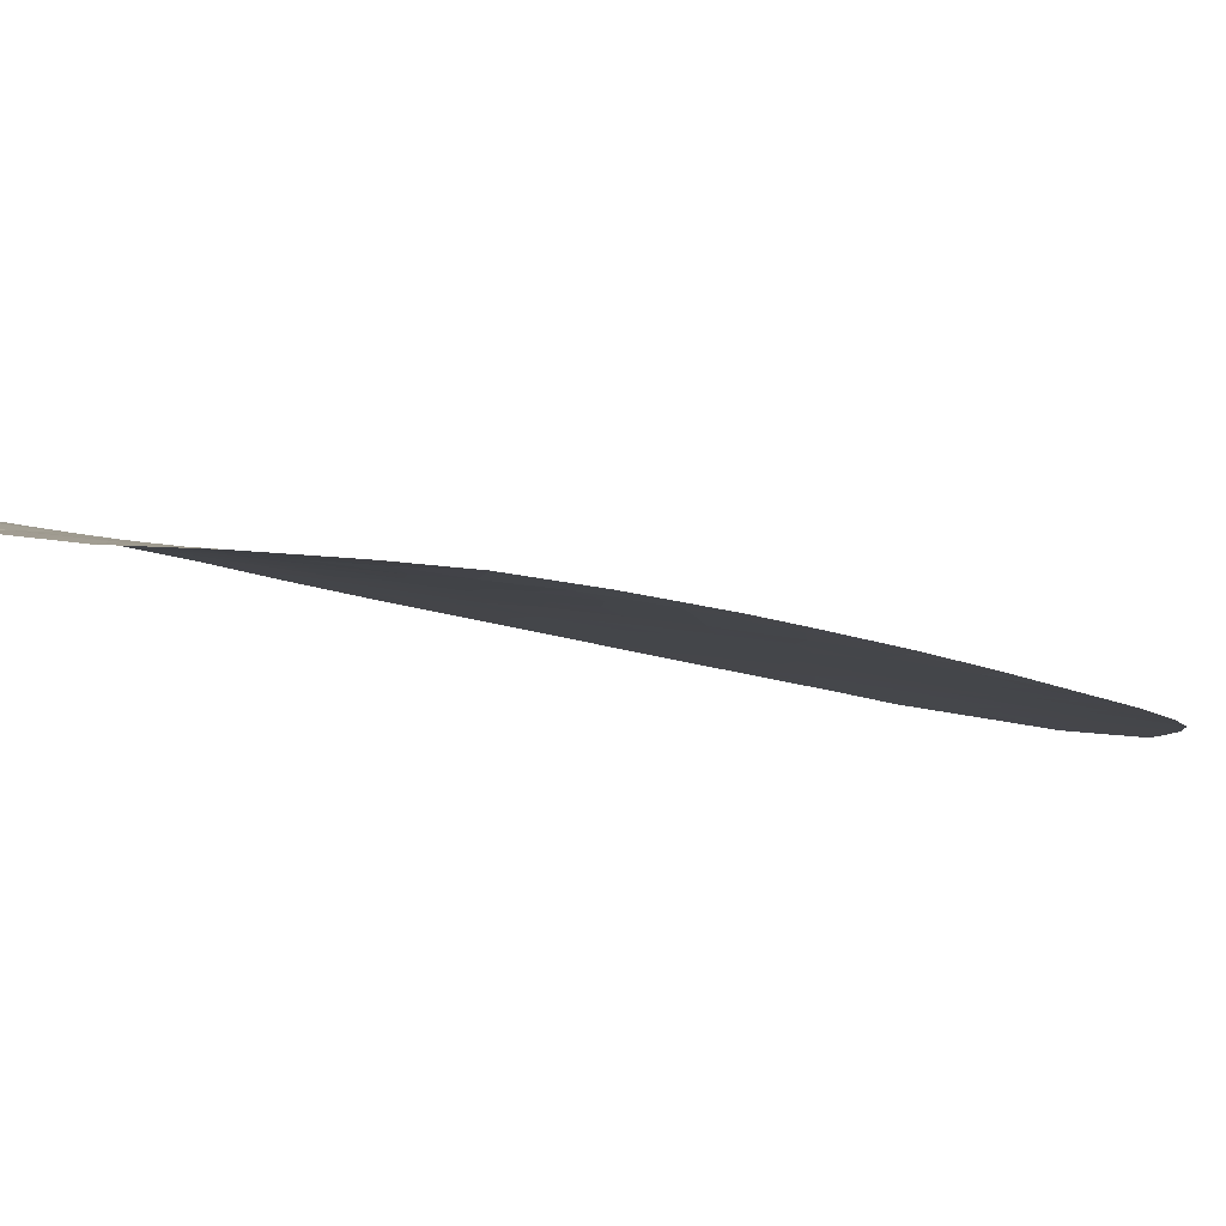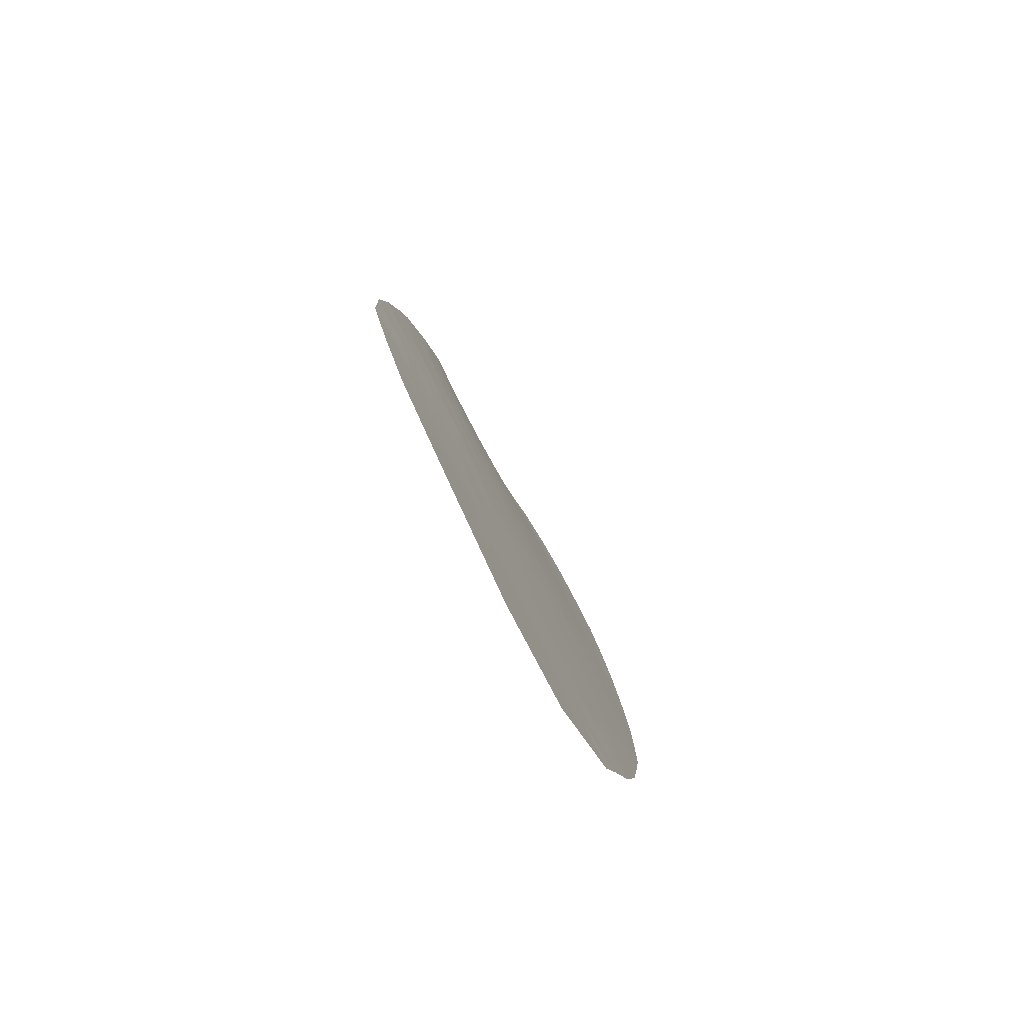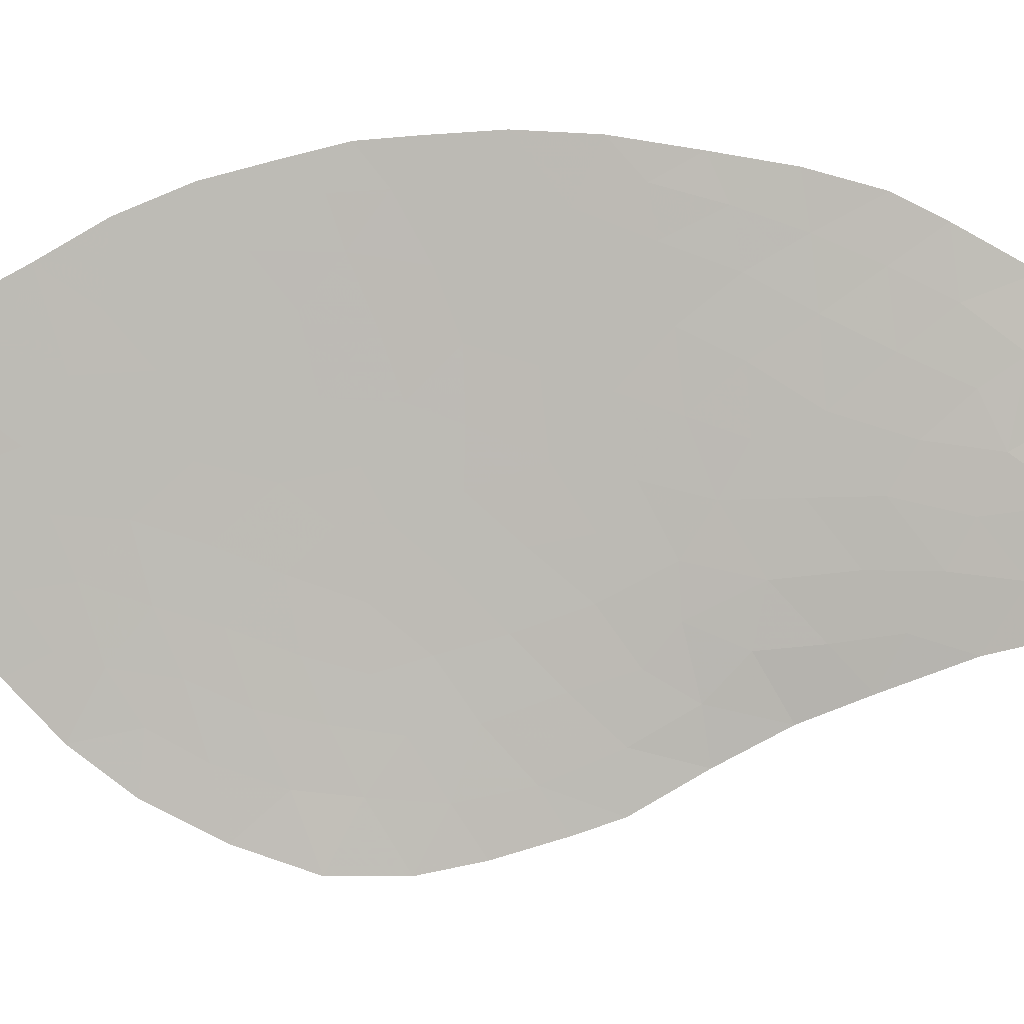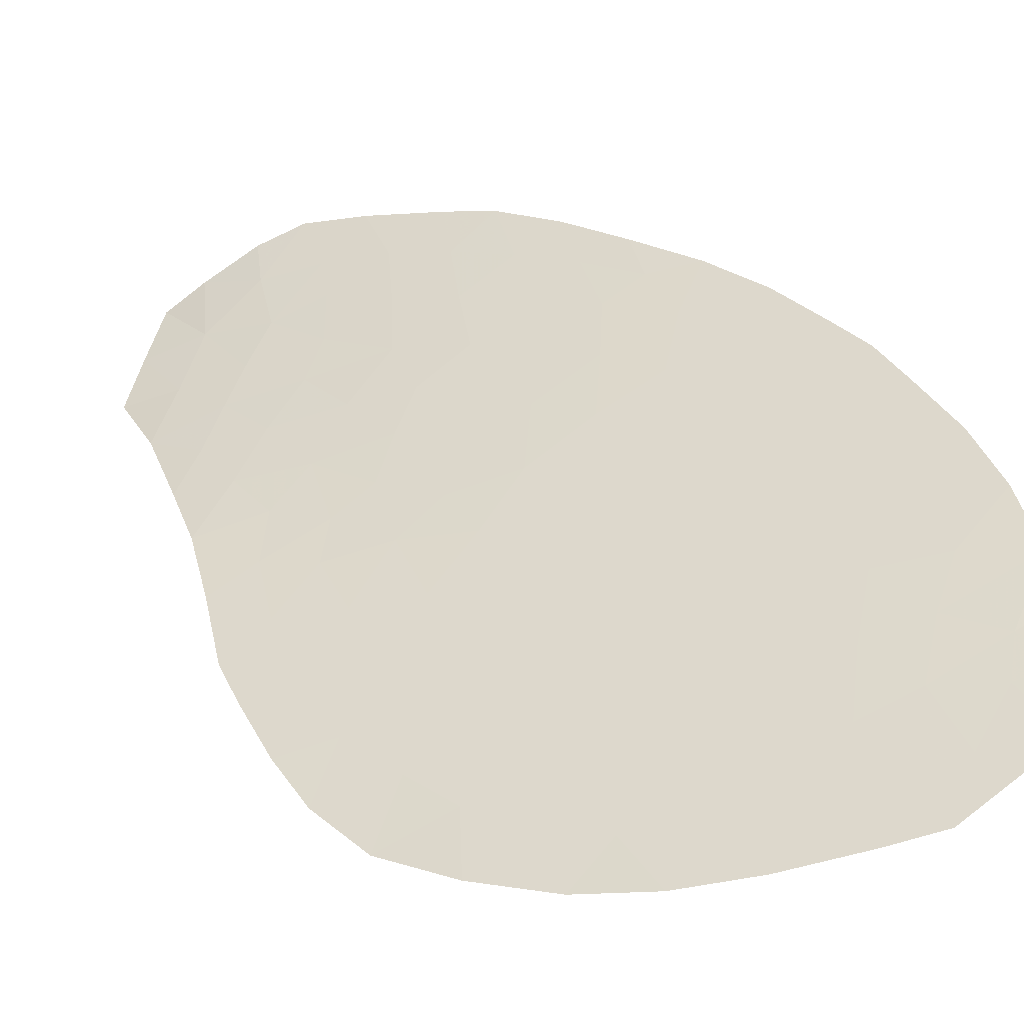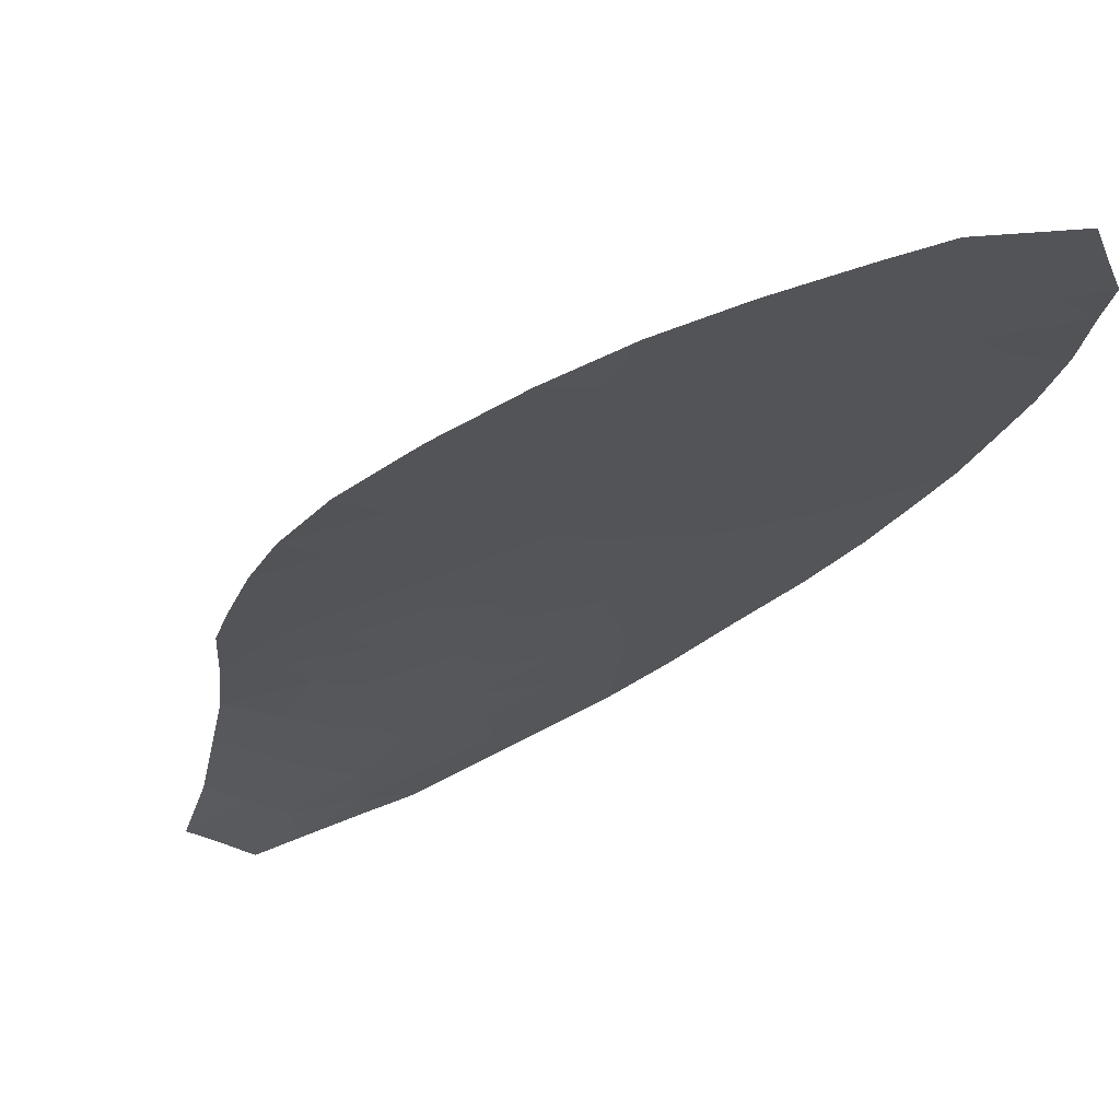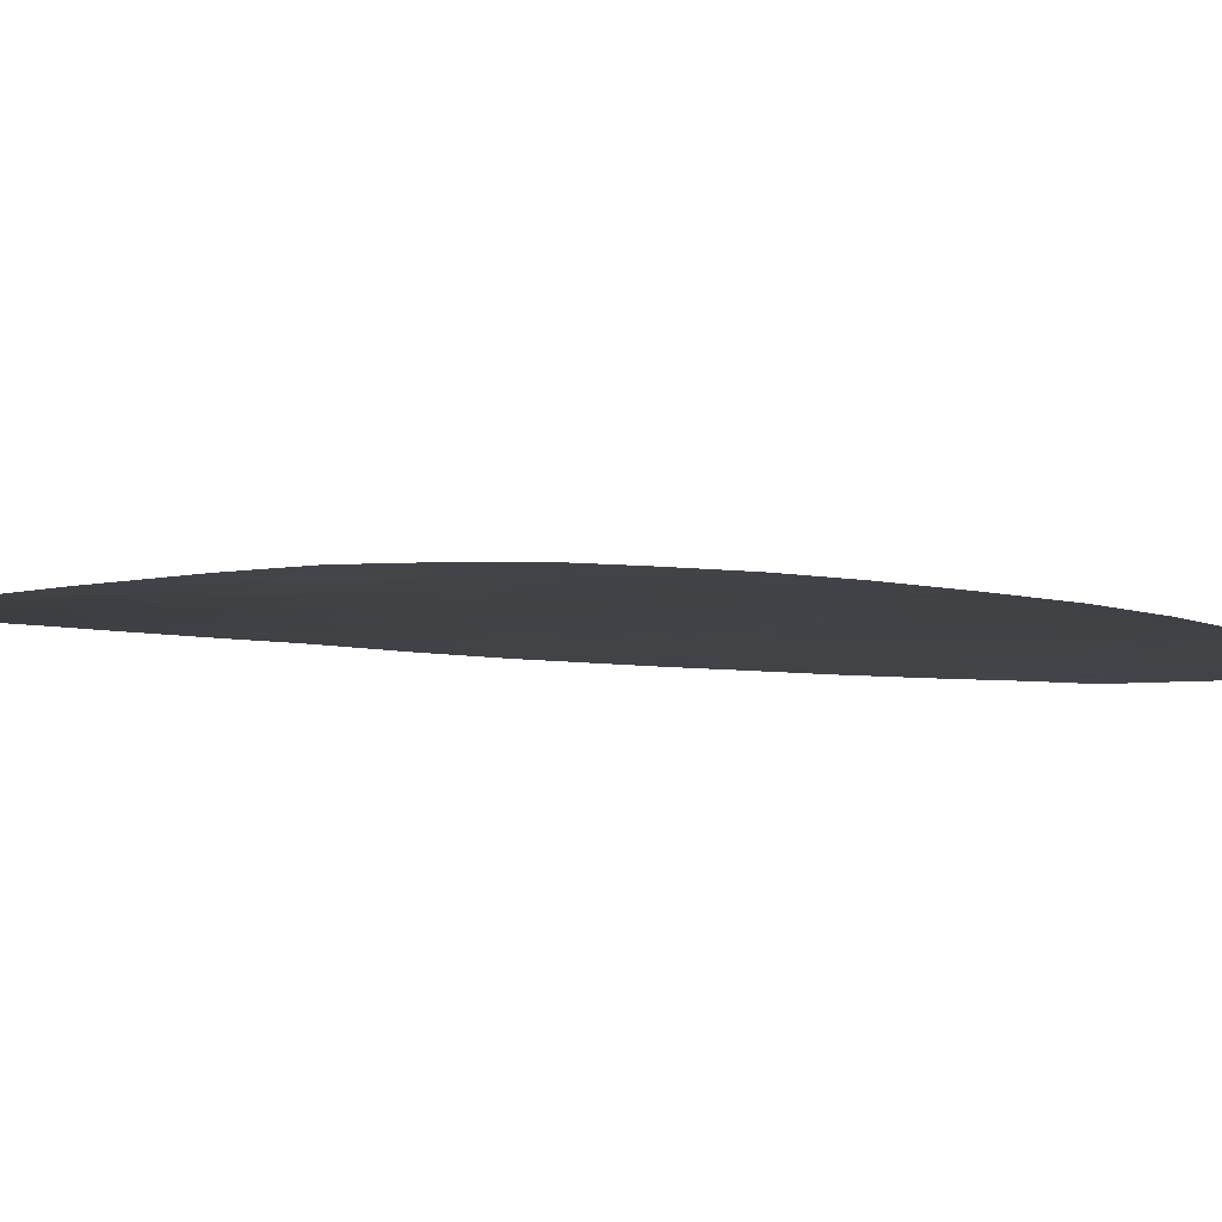
<metadata>
{"format":"obj","ext":"obj","renderer":"f3d","projection":"perspective","resolution":1024,"background":"white","views":[{"elev":-20.3,"azim":45.2,"up":"+Y"},{"elev":-71.2,"azim":99.6,"up":"+Z"},{"elev":-65.8,"azim":-94.6,"up":"+Y"},{"elev":35.0,"azim":133.1,"up":"+Y"},{"elev":-26.3,"azim":141.3,"up":"+Y"},{"elev":-25.8,"azim":69.3,"up":"+Y"}]}
</metadata>
<code>
v -24.39 63.51 -45.33
v -25.43 63.86 -44.87
v -24.27 63.54 -46.62
v -25.8 63.91 -43.64
v -28.35 64.72 -43.04
v -29.02 65.04 -44.07
v -29.27 64.54 -39.35
v -31.32 65.34 -40.03
v -32.58 65.81 -40.25
v -33.63 66.21 -40.46
v -31.84 65.67 -41.2
v -32.2 65.92 -42.23
v -26.29 63.89 -41.2
v -29.82 64 -35.8
v -28.89 63.78 -36.35
v -25.66 64.39 -50.47
v -32.45 66.11 -43.3
v -24.56 63.77 -48.01
v -28.03 64.89 -46.27
v -33.45 66.93 -49.12
v -31.63 66.41 -50.34
v -31.32 66.16 -48.31
v -31.76 66.16 -46.41
v -32.87 66.82 -50.3
v -27.68 65.15 -51.38
v -30.2 66.05 -52.28
v -26.47 64.75 -51.45
v -29.86 66.02 -53.41
v -28.09 65.4 -53
v -30.84 66.29 -52.71
v -31.7 66.53 -52.11
v -34.19 67.02 -46.95
v -27.22 64.67 -47.18
v -30.3 64.84 -39.11
v -28.36 63.93 -37.62
v -31.1 64.86 -37.5
v -32.36 65.09 -35.83
v -30.83 64.22 -35.21
v -33 65.42 -36.29
v -27.03 64 -40.08
v -34.55 66.7 -42
v -25.5 63.71 -42.34
v -27.61 63.99 -39.01
v -33.98 66.11 -38.56
v -29.67 65.81 -51.36
v -32.11 66.5 -49.38
v -25.39 64.01 -47.18
v -25.39 63.93 -46.11
v -26.56 64.24 -44.53
v -31.66 66.03 -45.19
v -29.68 65.35 -45.02
v -29.31 65.05 -43.09
v -30.21 65.42 -43.84
v -29.07 64.83 -41.91
v -29.95 65.07 -41.44
v -30.13 64.96 -40.23
v -30.83 65.31 -41.04
v -31.02 65.49 -41.99
v -29.46 64.17 -37.07
v -25.04 64.06 -49.36
v -31.24 65.68 -43.02
v -32.6 66.27 -44.45
v -27.55 64.38 -42.3
v -25.63 64.19 -48.37
v -28.3 65.07 -47.48
v -30.79 65.8 -45.95
v -28.59 65.26 -48.59
v -31.86 66.28 -47.54
v -33.88 66.99 -47.9
v -32.6 66.59 -48.31
v -28.97 65.71 -53.21
v -28.47 65.45 -51.9
v -27.41 65.13 -52.39
v -32.72 66.52 -46.94
v -30.73 65.88 -47.17
v -33.61 66.77 -46.36
v -29.52 65.51 -47.65
v -30.4 65.85 -48.33
v -29.14 65.25 -46.02
v -27.5 64.85 -48.29
v -26.43 64.44 -47.8
v -32.21 65.53 -39.13
v -31.87 65.23 -37.99
v -29.42 64.39 -38.21
v -28.51 64.19 -38.65
v -34.28 66.32 -39.41
v -33.31 65.96 -39.36
v -30.57 64.44 -36.48
v -31.49 64.6 -35.44
v -32.4 65.33 -37.33
v -31.78 64.96 -36.52
v -34.63 66.85 -43.43
v -28.21 64.28 -39.73
v -30.09 65.25 -42.59
v -34.56 66.94 -44.77
v -33.62 66.55 -43.82
v -32.65 66.4 -45.69
v -34.36 66.99 -46.01
v -33.56 66.65 -45.18
v -26.45 64.03 -42.42
v -25.15 63.65 -43.12
v -34.48 66.53 -40.67
v -30.69 66.11 -50.76
v -32.16 66.65 -51.37
v -32.95 65.69 -38.33
v -28.78 65.48 -50.9
v -28.82 65.42 -49.75
v -30.87 66.09 -49.51
v -28.57 64.99 -45.16
v -27.82 64.65 -44.21
v -31.47 65.87 -44.09
v -28.97 64.64 -40.64
v -26.29 64.22 -45.58
v -30.57 65.65 -45.06
v -33.01 66.1 -41.35
v -29.87 65.54 -46.51
v -27.9 65.16 -50.44
v -26.91 64.84 -50.73
v -31.1 65.06 -38.72
v -26.32 64.31 -46.7
v -33.3 66.32 -42.58
v -33.47 66.8 -47.28
v -24.71 63.57 -44.26
v -30.2 64.6 -37.85
v -33.88 66.42 -41.6
v -27.99 63.96 -38.31
v -29.12 65.71 -52.53
v -33.46 65.75 -37.27
v -34.06 66.59 -42.77
v -27.07 64.54 -46.15
v -27.12 64.33 -43.33
v -26.73 64.63 -48.83
v -27.16 64.17 -41.41
v -27.68 65 -49.34
v -27.98 64.34 -40.77
v -27.41 64.6 -45.28
v -29.02 65.27 -46.81
v -26.01 64.41 -49.34
v -29.7 65.66 -48.89
v -29.77 65.77 -50.19
v -26.77 64.73 -49.97
v -28.26 64.55 -41.8
v -30.01 65.52 -45.76
v -30.88 66.25 -51.83
f 55 56 112
f 50 114 66
f 127 29 71
f 73 72 25
f 23 66 75
f 74 68 70
f 77 78 75
f 38 88 89
f 87 9 10
f 119 8 82
f 93 85 43
f 55 94 58
f 94 53 61
f 98 99 76
f 128 90 105
f 105 82 87
f 113 49 2
f 3 48 1
f 3 47 48
f 4 2 49
f 110 131 49
f 6 5 110
f 5 63 131
f 109 51 6
f 53 6 51
f 6 52 5
f 6 53 52
f 52 53 94
f 6 110 109
f 94 54 52
f 52 54 5
f 94 55 54
f 8 56 57
f 142 54 112
f 55 57 56
f 11 115 9
f 115 10 9
f 9 8 11
f 11 8 57
f 11 57 58
f 58 12 11
f 102 125 41
f 14 15 59
f 35 59 15
f 60 16 138
f 51 114 53
f 17 12 61
f 58 61 12
f 17 111 62
f 5 54 142
f 18 64 47
f 18 60 64
f 19 79 109
f 46 70 22
f 69 70 20
f 30 26 28
f 29 72 73
f 27 73 25
f 24 46 21
f 46 24 20
f 97 23 74
f 23 75 68
f 68 75 22
f 23 97 50
f 69 122 70
f 74 23 68
f 32 76 122
f 76 97 74
f 77 139 78
f 77 65 67
f 33 65 19
f 19 130 33
f 64 132 81
f 81 80 33
f 81 47 64
f 132 64 138
f 47 81 120
f 34 84 7
f 84 85 7
f 86 44 87
f 37 89 91
f 38 14 88
f 89 88 91
f 86 87 10
f 115 11 12
f 82 8 9
f 93 7 85
f 43 85 126
f 119 82 83
f 112 56 7
f 56 8 34
f 7 56 34
f 62 96 17
f 41 125 129
f 57 55 58
f 58 94 61
f 95 92 96
f 62 97 99
f 62 99 96
f 32 98 76
f 98 95 99
f 76 99 97
f 4 100 42
f 4 42 101
f 123 4 101
f 4 123 2
f 42 100 13
f 1 48 2
f 43 40 93
f 10 102 86
f 24 21 104
f 128 105 44
f 44 105 87
f 105 90 83
f 87 82 9
f 37 91 39
f 96 99 95
f 140 139 107
f 22 78 108
f 35 84 59
f 127 71 28
f 29 127 72
f 46 108 21
f 40 133 135
f 26 127 28
f 45 127 26
f 2 48 113
f 112 7 93
f 115 12 121
f 84 35 85
f 110 136 109
f 17 61 111
f 111 61 53
f 112 135 142
f 23 50 66
f 39 90 128
f 113 136 49
f 80 132 134
f 114 111 53
f 19 109 136
f 114 50 111
f 27 25 118
f 79 19 137
f 19 136 130
f 83 82 105
f 90 91 36
f 50 97 62
f 107 134 117
f 111 50 62
f 116 143 79
f 45 106 72
f 106 107 117
f 118 16 27
f 66 116 75
f 77 75 116
f 25 117 118
f 91 88 36
f 36 119 83
f 104 144 31
f 134 107 67
f 134 67 80
f 78 139 108
f 118 117 141
f 22 75 78
f 17 121 12
f 103 45 144
f 115 121 125
f 121 17 96
f 121 96 129
f 76 74 122
f 2 123 1
f 49 131 4
f 136 110 49
f 46 22 108
f 122 74 70
f 70 68 22
f 32 122 69
f 80 67 65
f 80 65 33
f 16 118 141
f 125 102 10
f 126 85 35
f 34 8 119
f 41 129 92
f 131 100 4
f 100 63 133
f 47 3 18
f 127 45 72
f 133 40 13
f 125 121 129
f 115 125 10
f 79 51 109
f 31 144 30
f 141 117 134
f 129 96 92
f 5 142 63
f 120 130 113
f 5 131 110
f 131 63 100
f 130 120 33
f 106 117 25
f 132 80 81
f 120 81 33
f 119 124 34
f 36 88 124
f 93 135 112
f 135 93 40
f 135 133 142
f 63 142 133
f 88 14 59
f 138 141 132
f 134 132 141
f 103 21 108
f 137 19 65
f 113 130 136
f 77 137 65
f 114 143 66
f 137 116 79
f 106 25 72
f 124 119 36
f 139 140 108
f 138 16 141
f 124 84 34
f 100 133 13
f 103 108 140
f 60 138 64
f 139 67 107
f 48 47 120
f 54 55 112
f 139 77 67
f 45 103 140
f 124 88 59
f 83 90 36
f 106 45 140
f 140 107 106
f 77 116 137
f 144 45 26
f 70 46 20
f 48 120 113
f 84 124 59
f 39 91 90
f 143 51 79
f 144 26 30
f 114 51 143
f 143 116 66
f 104 21 103
f 144 104 103

</code>
